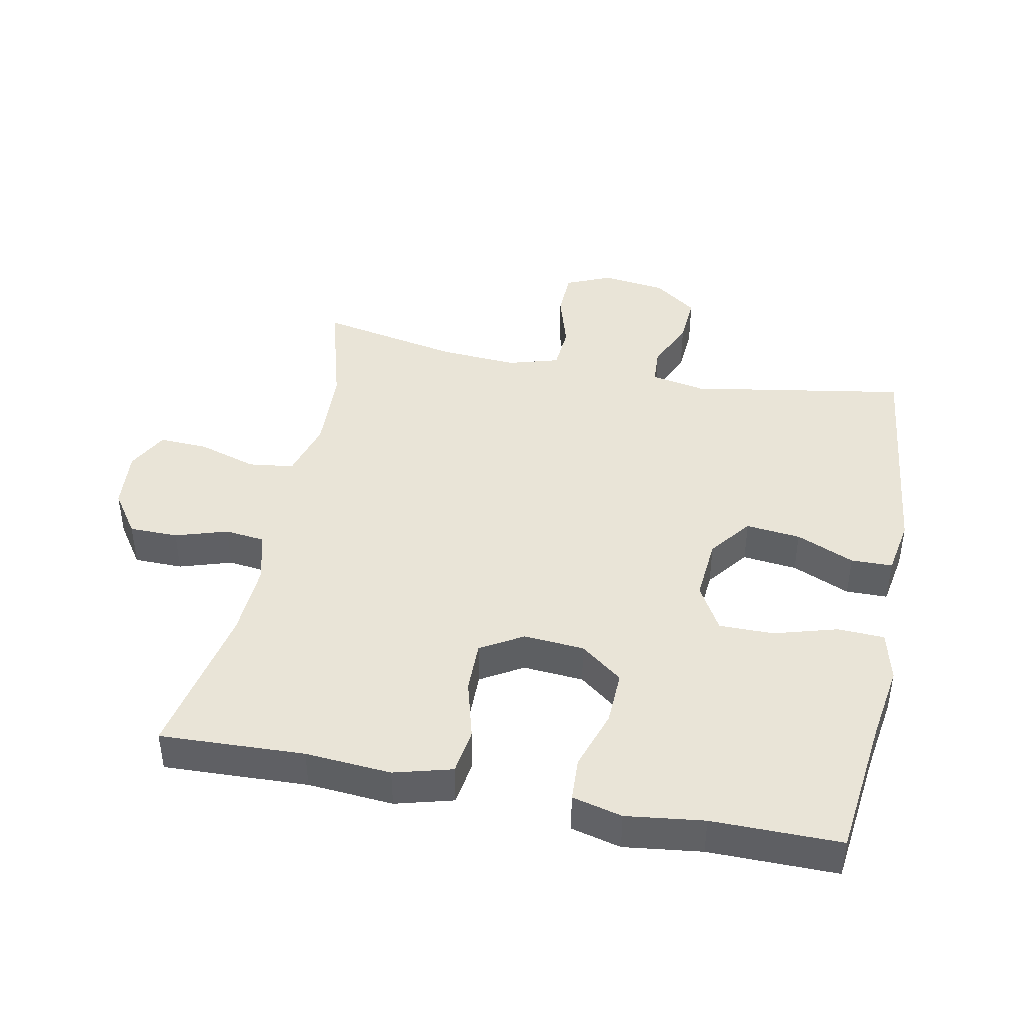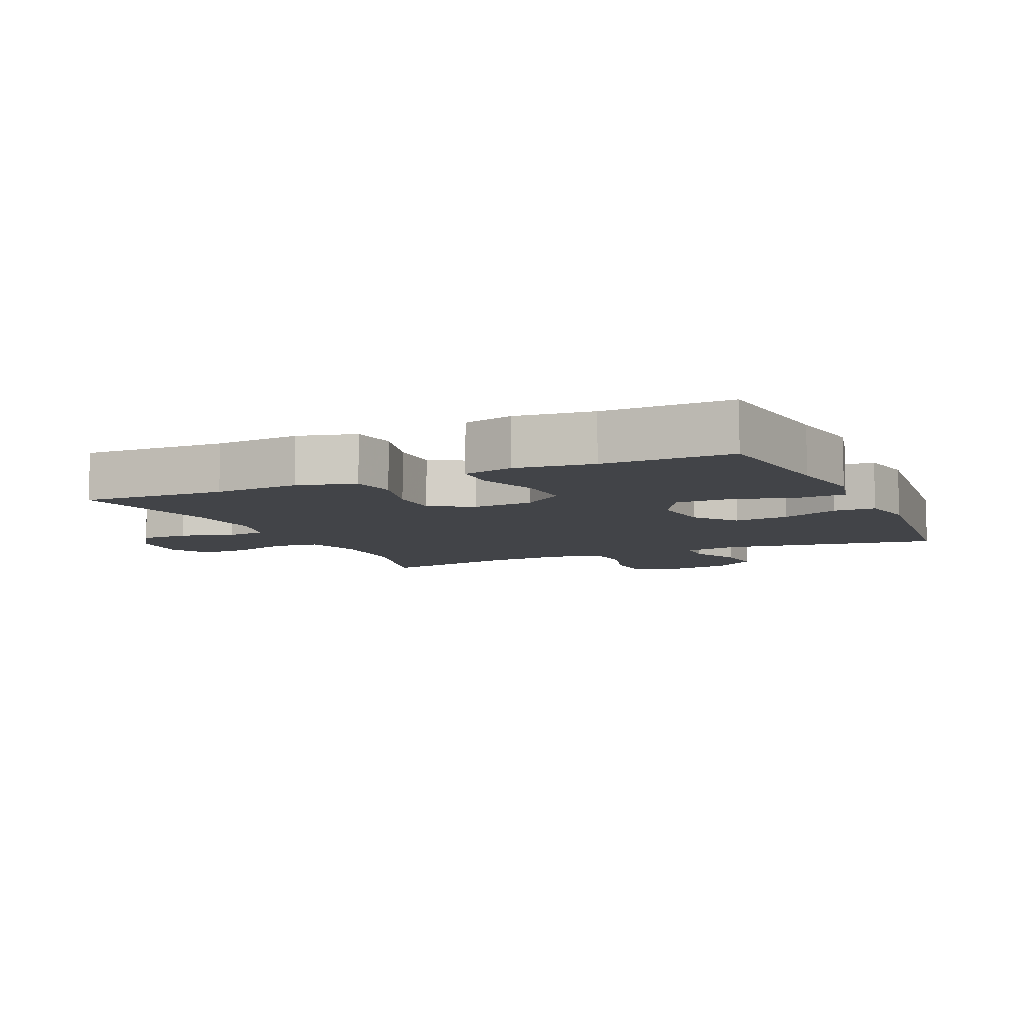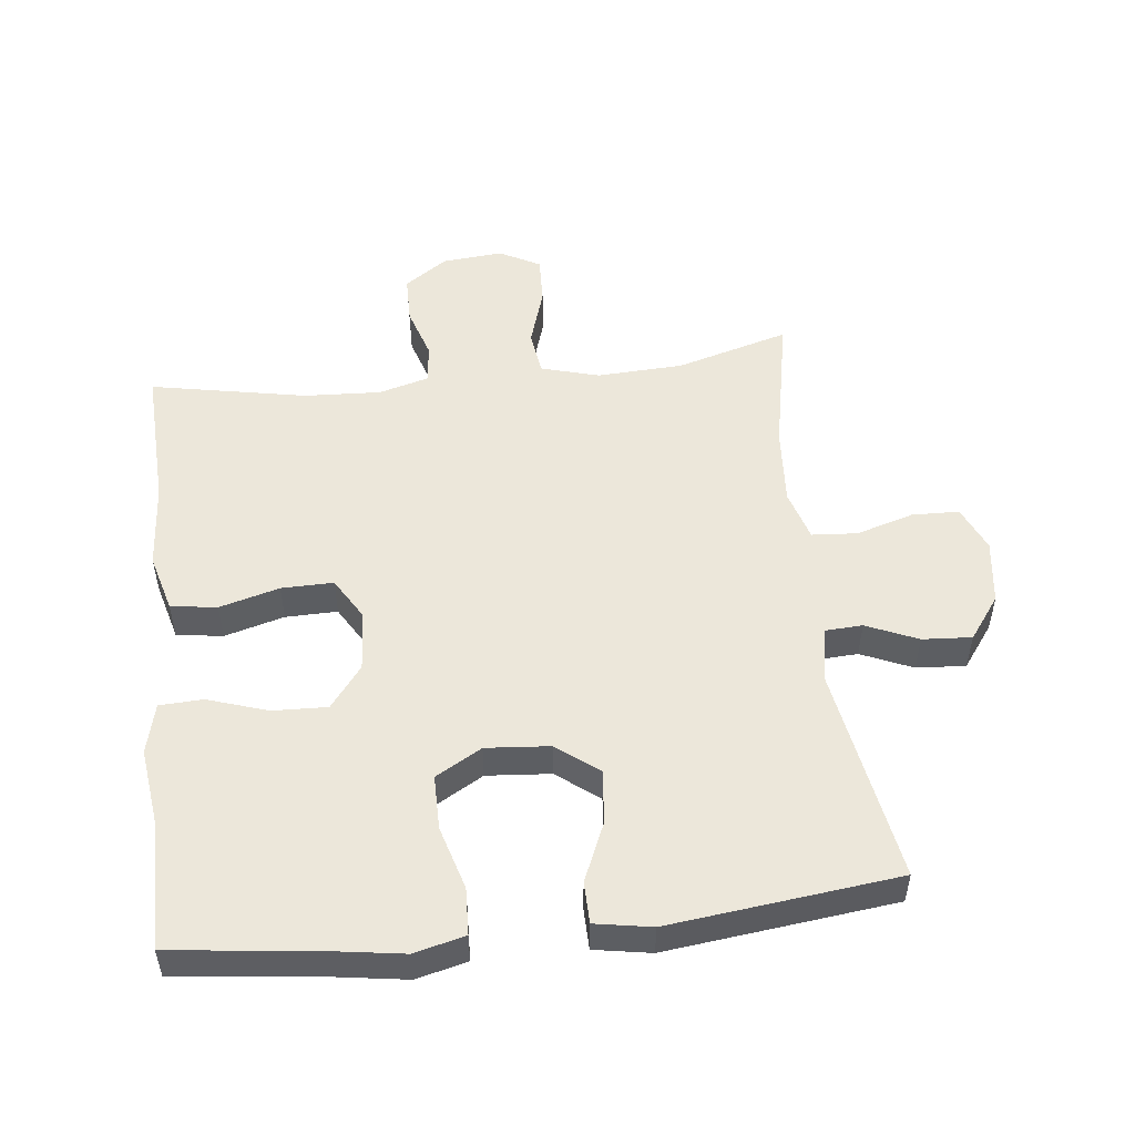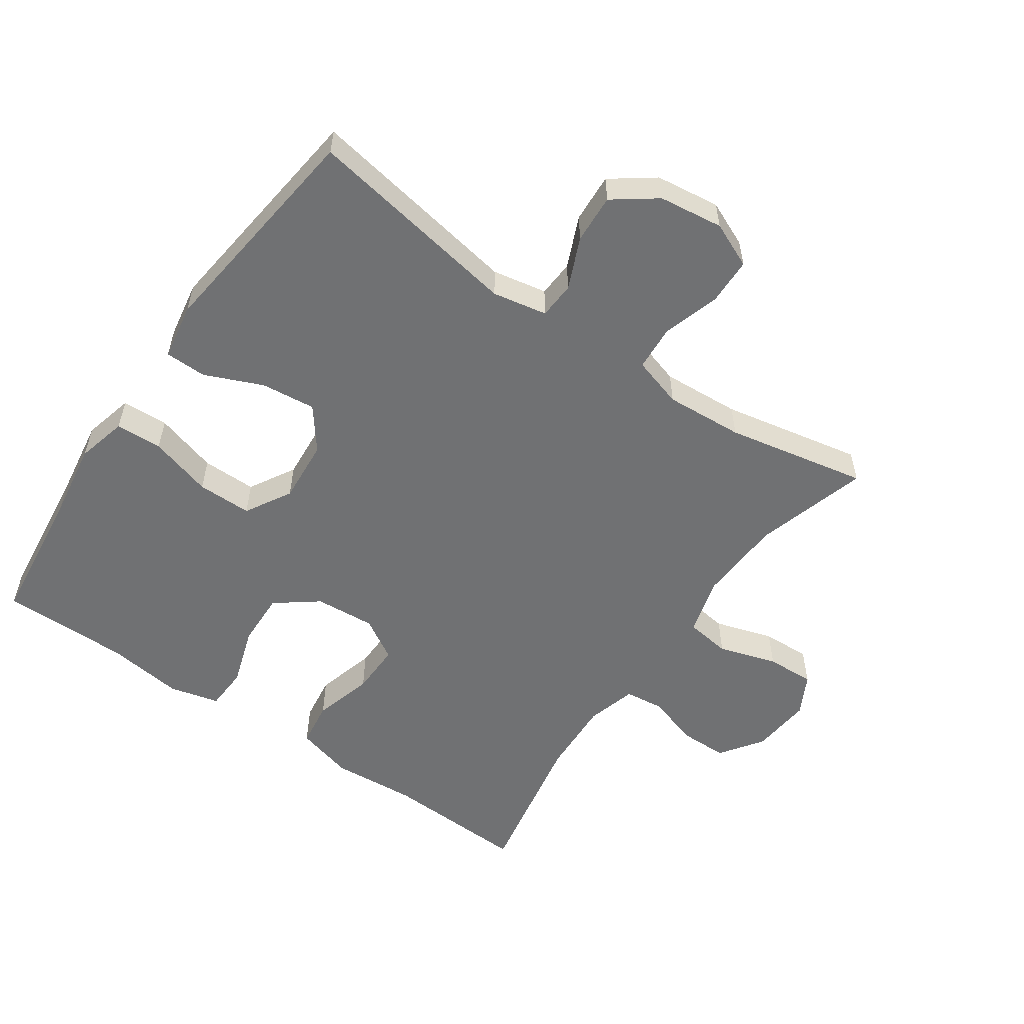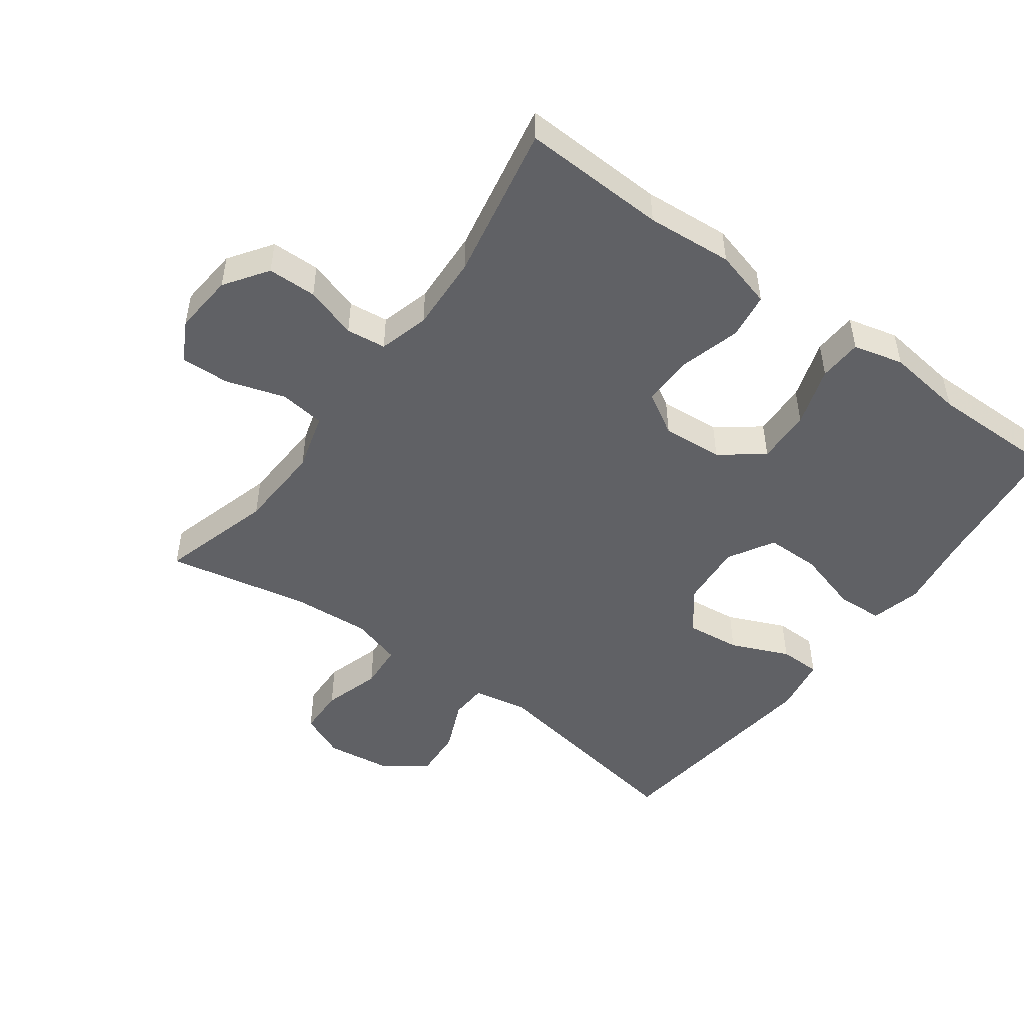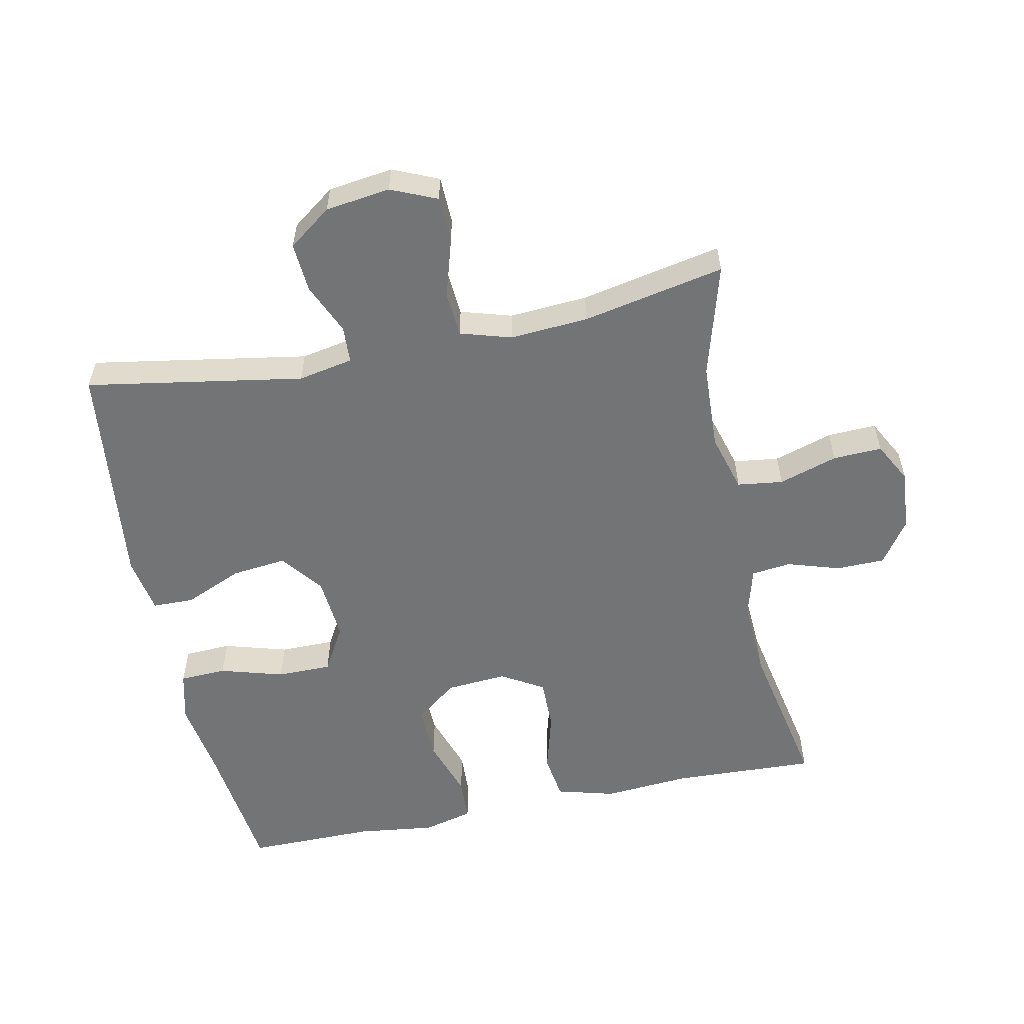
<metadata>
{"format":"obj","ext":"obj","renderer":"f3d","projection":"perspective","resolution":1024,"background":"white","views":[{"elev":42.9,"azim":-78.7,"up":"+Y"},{"elev":-7.8,"azim":-65.4,"up":"+Y"},{"elev":51.8,"azim":-6.5,"up":"+Y"},{"elev":-55.2,"azim":55.1,"up":"+Y"},{"elev":-48.9,"azim":-126.2,"up":"+Y"},{"elev":-56.1,"azim":101.7,"up":"+Y"}]}
</metadata>
<code>
v -0.5 0.07 -0.5
v -0.491 0.07 -0.281
v -0.501 0.07 -0.151
v -0.477 0.07 -0.063
v -0.407 0.07 -0.053
v -0.316 0.07 -0.078
v -0.237 0.07 -0.079
v -0.199 0.07 -0.015
v -0.206 0.07 0.077
v -0.255 0.07 0.141
v -0.338 0.07 0.138
v -0.429 0.07 0.108
v -0.495 0.07 0.111
v -0.514 0.07 0.187
v -0.499 0.07 0.305
v -0.5 0.07 0.5
v -0.288 0.07 0.525
v -0.17 0.07 0.543
v -0.093 0.07 0.524
v -0.09 0.07 0.453
v -0.118 0.07 0.357
v -0.118 0.07 0.274
v -0.048 0.07 0.234
v 0.049 0.07 0.242
v 0.113 0.07 0.291
v 0.104 0.07 0.374
v 0.066 0.07 0.462
v 0.067 0.07 0.525
v 0.153 0.07 0.54
v 0.5 0.07 0.5
v 0.444 0.07 0.171
v 0.46 0.07 0.088
v 0.516 0.07 0.085
v 0.594 0.07 0.119
v 0.669 0.07 0.124
v 0.717 0.07 0.059
v 0.73 0.07 -0.039
v 0.7 0.07 -0.108
v 0.628 0.07 -0.11
v 0.541 0.07 -0.084
v 0.472 0.07 -0.089
v 0.449 0.07 -0.166
v 0.457 0.07 -0.285
v 0.5 0.07 -0.5
v 0.328 0.07 -0.451
v 0.197 0.07 -0.445
v 0.109 0.07 -0.47
v 0.1 0.07 -0.539
v 0.128 0.07 -0.628
v 0.131 0.07 -0.702
v 0.069 0.07 -0.735
v -0.023 0.07 -0.727
v -0.088 0.07 -0.682
v -0.089 0.07 -0.608
v -0.064 0.07 -0.529
v -0.071 0.07 -0.469
v -0.147 0.07 -0.448
v -0.263 0.07 -0.454
v -0.5 0 -0.5
v -0.491 0 -0.281
v -0.501 0 -0.151
v -0.477 0 -0.063
v -0.407 0 -0.053
v -0.316 0 -0.078
v -0.237 0 -0.079
v -0.199 0 -0.015
v -0.206 0 0.077
v -0.255 0 0.141
v -0.338 0 0.138
v -0.429 0 0.108
v -0.495 0 0.111
v -0.514 0 0.187
v -0.499 0 0.305
v -0.5 0 0.5
v -0.288 0 0.525
v -0.17 0 0.543
v -0.093 0 0.524
v -0.09 0 0.453
v -0.118 0 0.357
v -0.118 0 0.274
v -0.048 0 0.234
v 0.049 0 0.242
v 0.113 0 0.291
v 0.104 0 0.374
v 0.066 0 0.462
v 0.067 0 0.525
v 0.153 0 0.54
v 0.5 0 0.5
v 0.444 0 0.171
v 0.46 0 0.088
v 0.516 0 0.085
v 0.594 0 0.119
v 0.669 0 0.124
v 0.717 0 0.059
v 0.73 0 -0.039
v 0.7 0 -0.108
v 0.628 0 -0.11
v 0.541 0 -0.084
v 0.472 0 -0.089
v 0.449 0 -0.166
v 0.457 0 -0.285
v 0.5 0 -0.5
v 0.328 0 -0.451
v 0.197 0 -0.445
v 0.109 0 -0.47
v 0.1 0 -0.539
v 0.128 0 -0.628
v 0.131 0 -0.702
v 0.069 0 -0.735
v -0.023 0 -0.727
v -0.088 0 -0.682
v -0.089 0 -0.608
v -0.064 0 -0.529
v -0.071 0 -0.469
v -0.147 0 -0.448
v -0.263 0 -0.454
f 53 54 55
f 52 53 55
f 51 52 55
f 50 51 55
f 49 50 55
f 48 49 55
f 47 48 55 56
f 46 47 56 57
f 43 44 45
f 42 43 45 46
f 41 42 46 57
f 38 39 40
f 37 38 40
f 36 37 40
f 35 36 40
f 34 35 40
f 33 34 40
f 32 33 40 41
f 41 57 58
f 32 41 58
f 31 32 58
f 29 30 31
f 28 29 31
f 27 28 31
f 26 27 31
f 19 20 21
f 18 19 21
f 17 18 21
f 17 21 22
f 16 17 22
f 15 16 22
f 15 22 23
f 14 15 23
f 13 14 23
f 12 13 23
f 11 12 23
f 4 5 6
f 3 4 6
f 2 3 6
f 2 6 7
f 1 2 7
f 58 1 7
f 31 58 7 8
f 25 26 31
f 24 25 31 8
f 10 11 23 24
f 9 10 24
f 8 9 24
f 113 112 111
f 113 111 110
f 113 110 109
f 113 109 108
f 113 108 107
f 113 107 106
f 114 113 106 105
f 115 114 105 104
f 103 102 101
f 104 103 101 100
f 115 104 100 99
f 98 97 96
f 98 96 95
f 98 95 94
f 98 94 93
f 98 93 92
f 98 92 91
f 99 98 91 90
f 116 115 99
f 116 99 90
f 116 90 89
f 89 88 87
f 89 87 86
f 89 86 85
f 89 85 84
f 79 78 77
f 79 77 76
f 79 76 75
f 80 79 75
f 80 75 74
f 80 74 73
f 81 80 73
f 81 73 72
f 81 72 71
f 81 71 70
f 81 70 69
f 64 63 62
f 64 62 61
f 64 61 60
f 65 64 60
f 65 60 59
f 65 59 116
f 66 65 116 89
f 89 84 83
f 66 89 83 82
f 82 81 69 68
f 82 68 67
f 82 67 66
f 1 59 60 2
f 2 60 61 3
f 3 61 62 4
f 4 62 63 5
f 5 63 64 6
f 6 64 65 7
f 7 65 66 8
f 8 66 67 9
f 9 67 68 10
f 10 68 69 11
f 11 69 70 12
f 12 70 71 13
f 13 71 72 14
f 14 72 73 15
f 15 73 74 16
f 16 74 75 17
f 17 75 76 18
f 18 76 77 19
f 19 77 78 20
f 20 78 79 21
f 21 79 80 22
f 22 80 81 23
f 23 81 82 24
f 24 82 83 25
f 25 83 84 26
f 26 84 85 27
f 27 85 86 28
f 28 86 87 29
f 29 87 88 30
f 30 88 89 31
f 31 89 90 32
f 32 90 91 33
f 33 91 92 34
f 34 92 93 35
f 35 93 94 36
f 36 94 95 37
f 37 95 96 38
f 38 96 97 39
f 39 97 98 40
f 40 98 99 41
f 41 99 100 42
f 42 100 101 43
f 43 101 102 44
f 44 102 103 45
f 45 103 104 46
f 46 104 105 47
f 47 105 106 48
f 48 106 107 49
f 49 107 108 50
f 50 108 109 51
f 51 109 110 52
f 52 110 111 53
f 53 111 112 54
f 54 112 113 55
f 55 113 114 56
f 56 114 115 57
f 57 115 116 58
f 58 116 59 1

</code>
